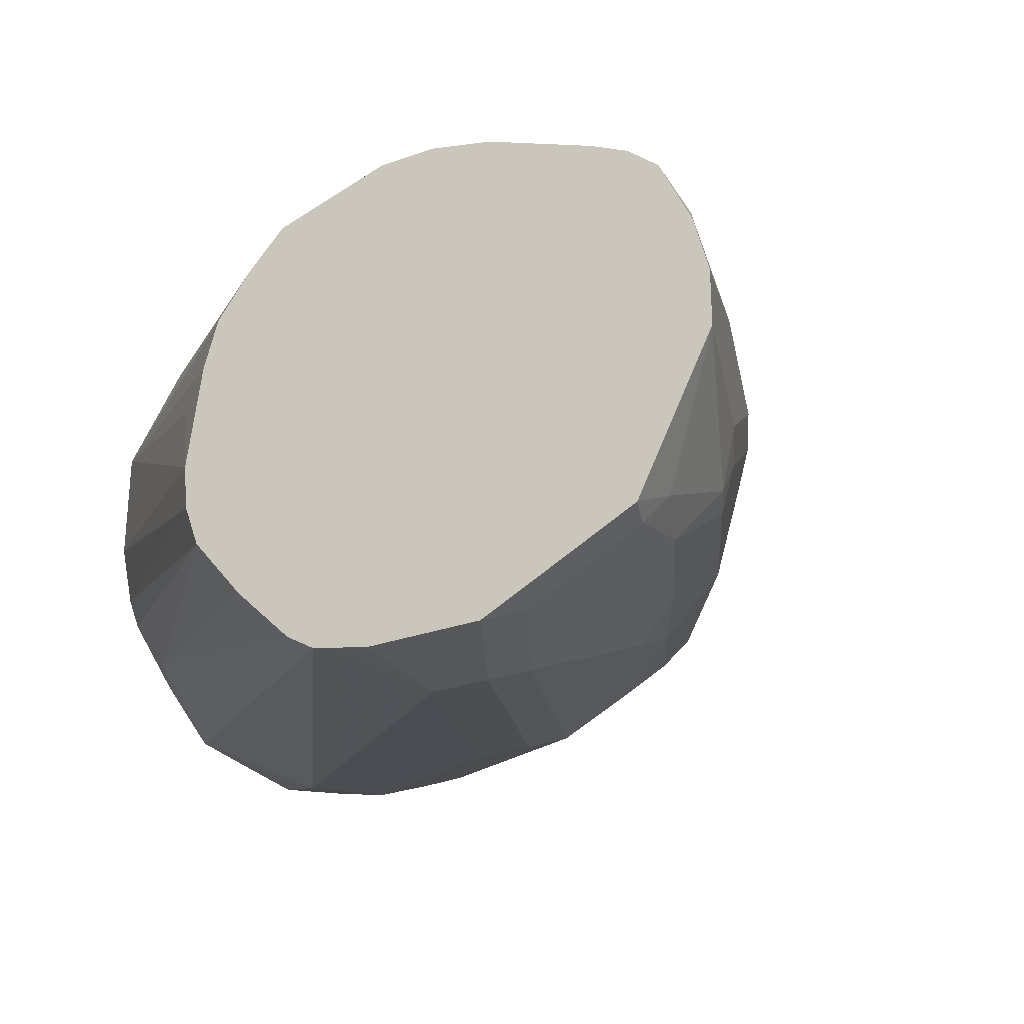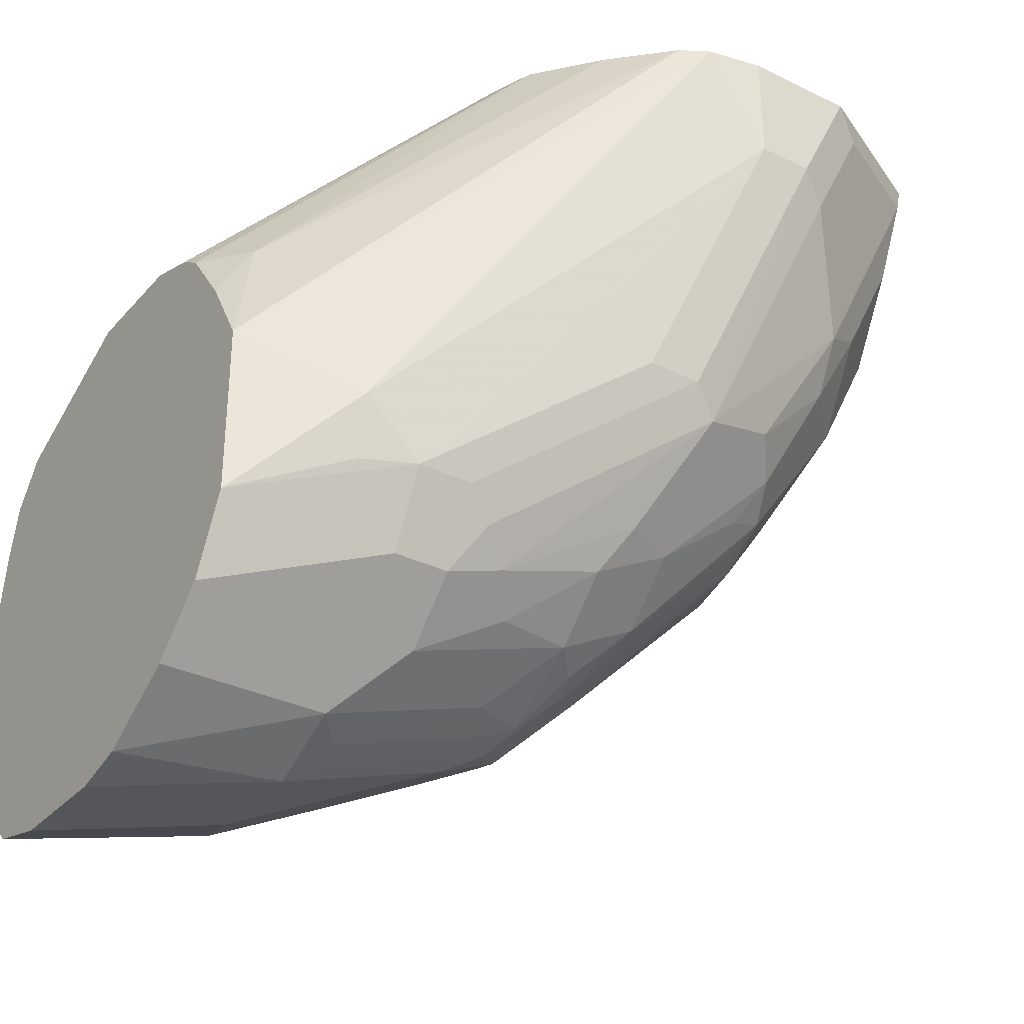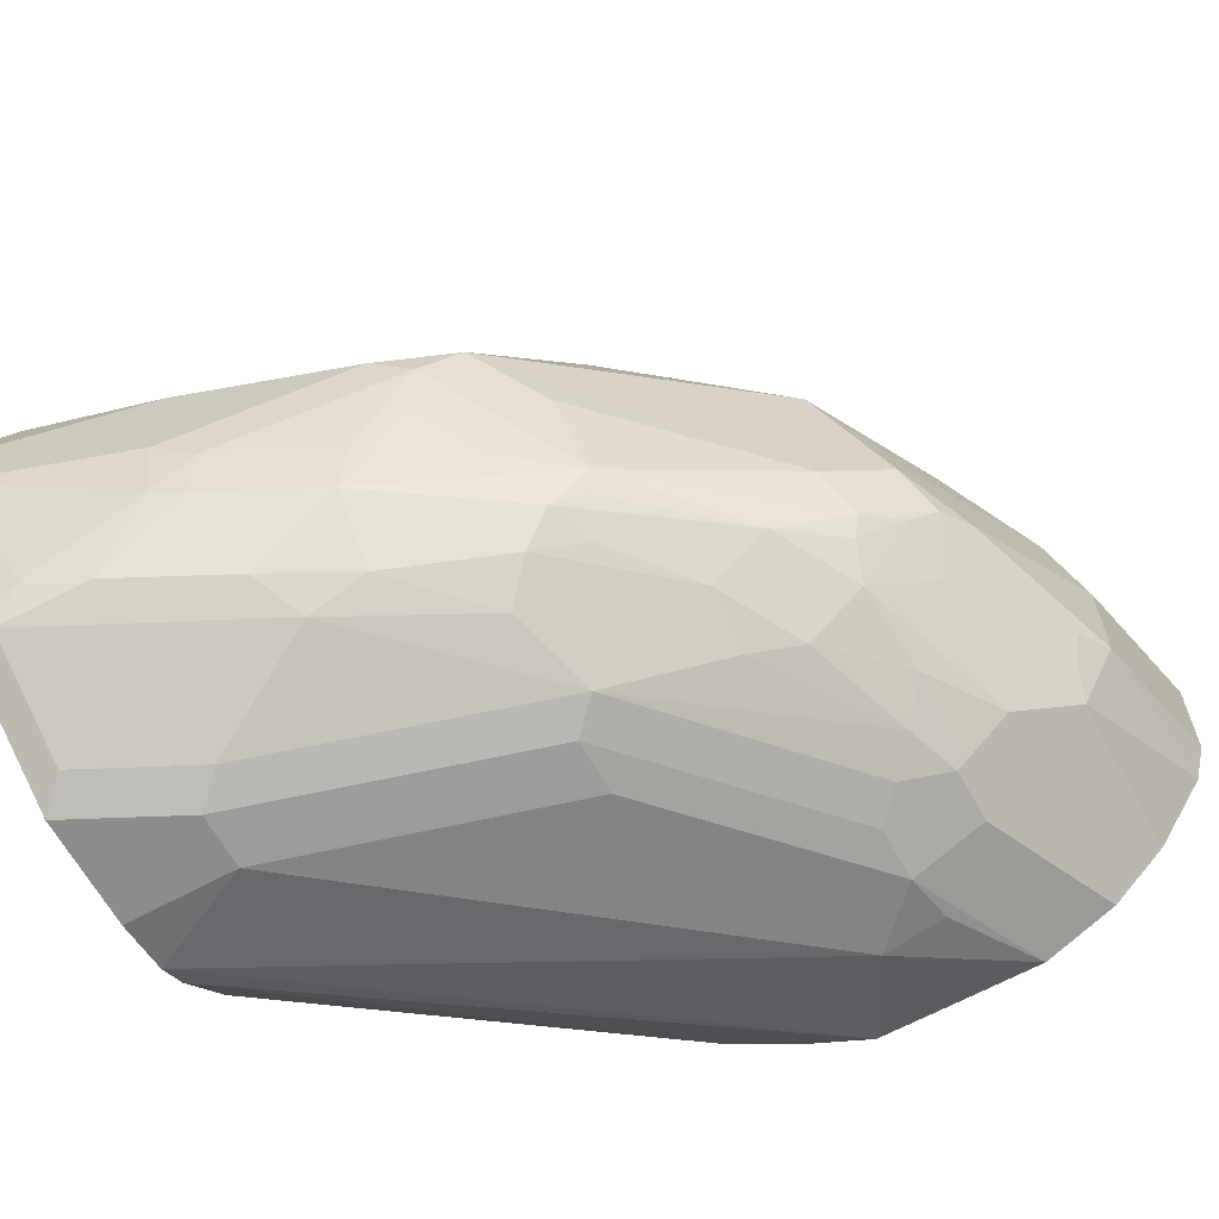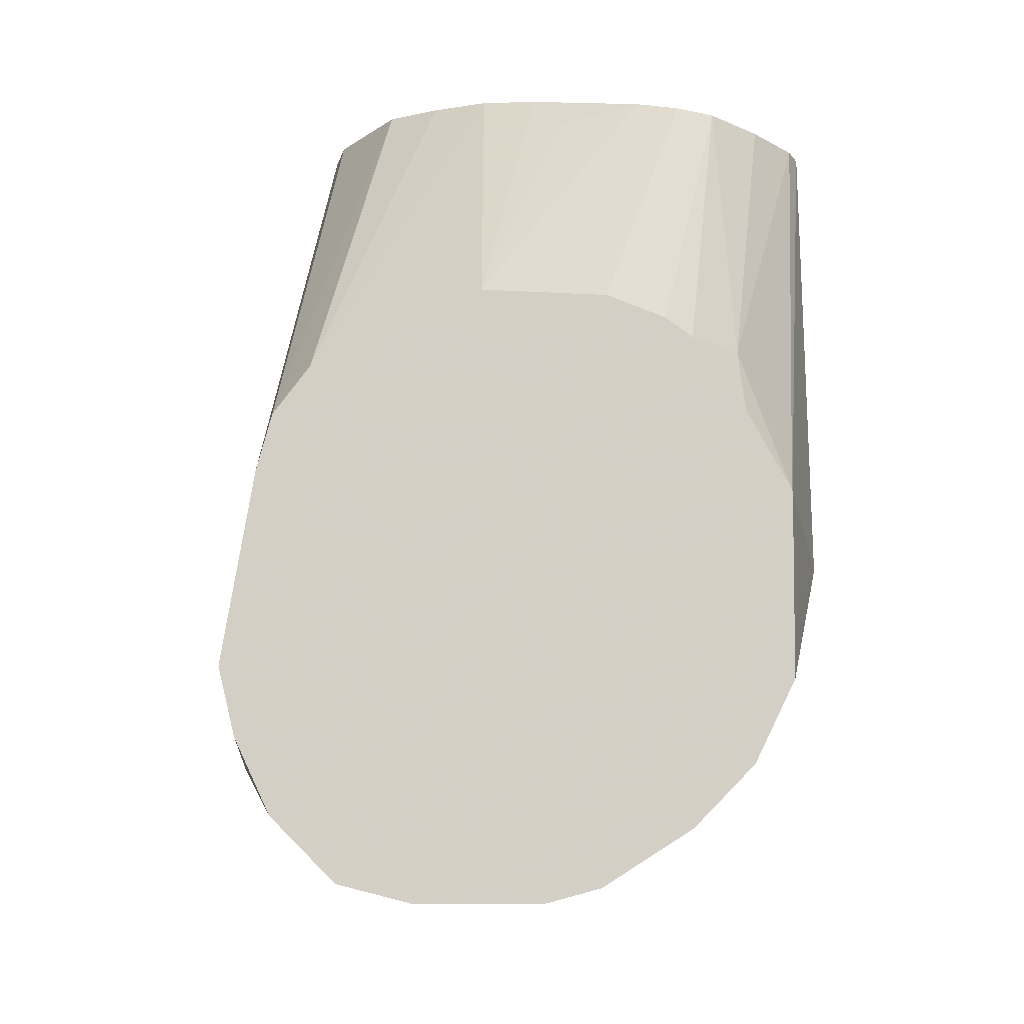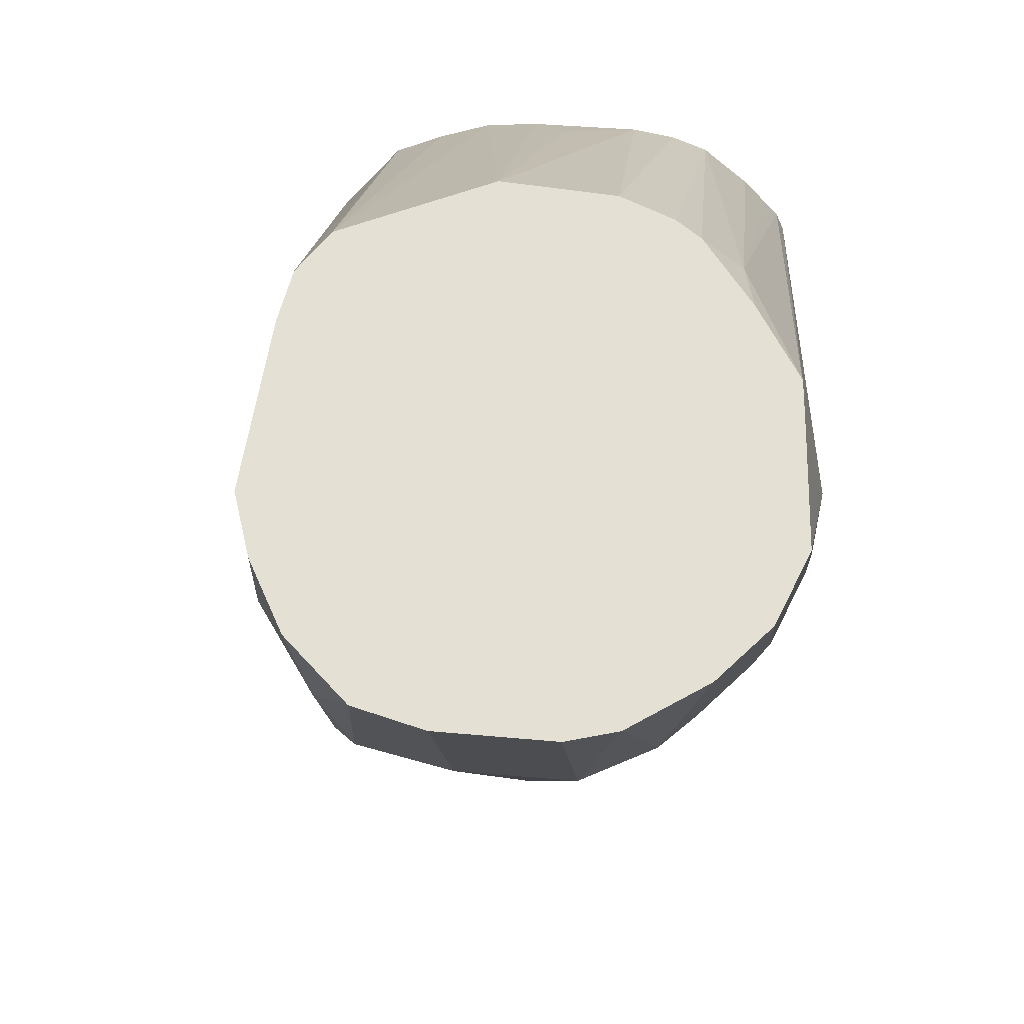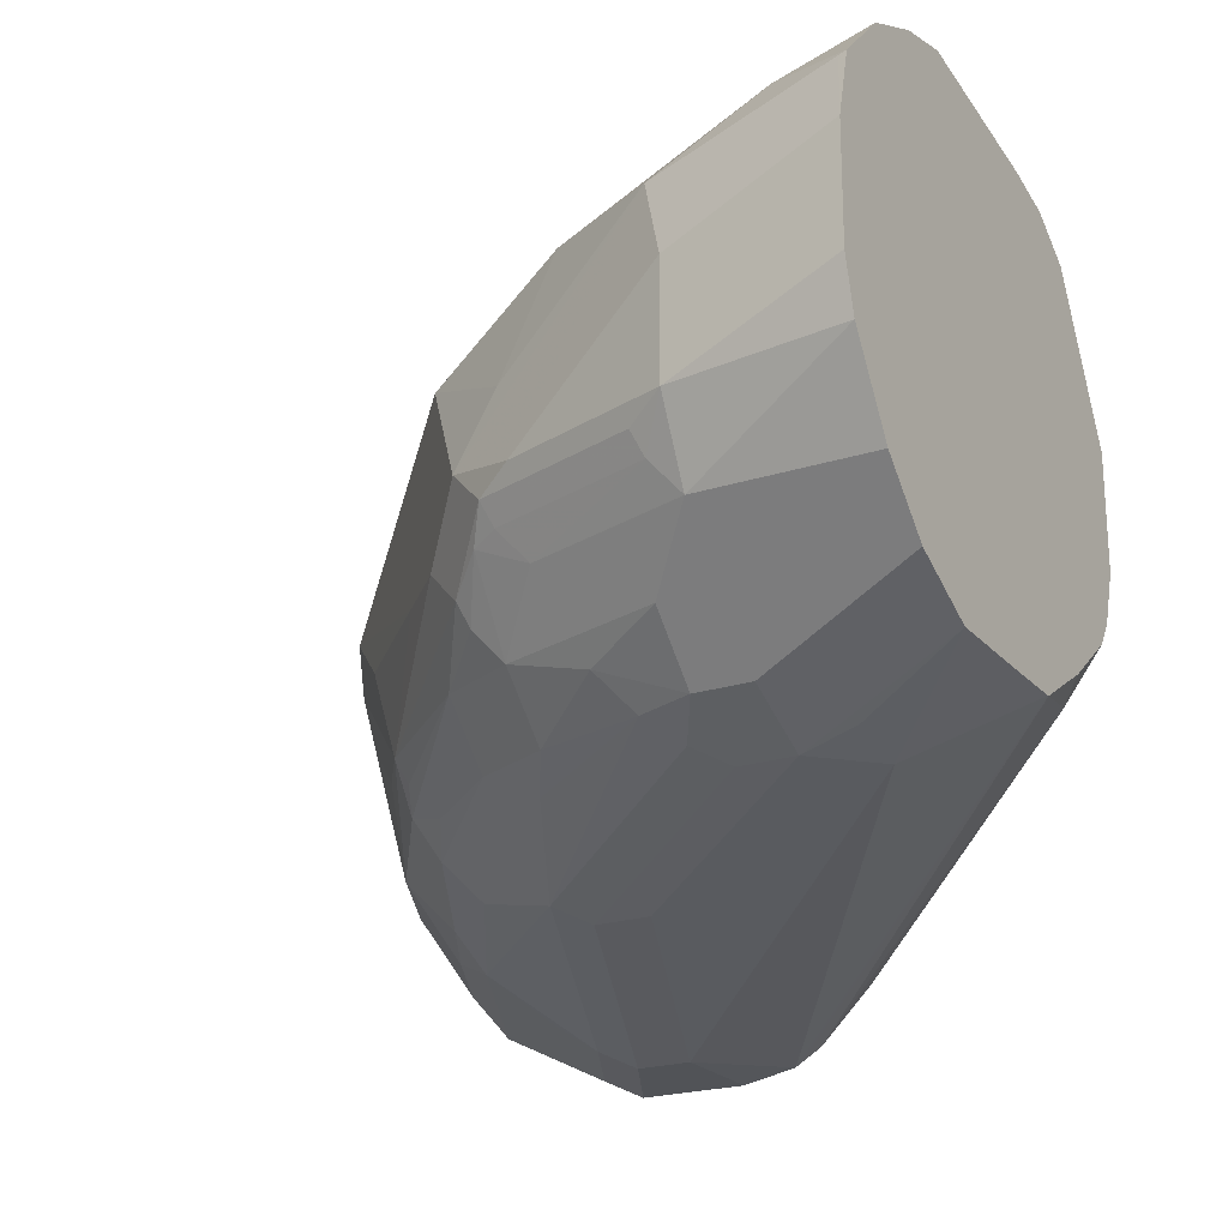
<metadata>
{"format":"obj","ext":"obj","renderer":"f3d","projection":"perspective","resolution":1024,"background":"white","views":[{"elev":-27.4,"azim":29.1,"up":"+Y"},{"elev":-32.1,"azim":-34.3,"up":"+Z"},{"elev":-64.2,"azim":118.8,"up":"+Y"},{"elev":-9.4,"azim":-101.5,"up":"+Z"},{"elev":-25.2,"azim":-103.4,"up":"+Z"},{"elev":-22.0,"azim":-150.6,"up":"+Y"}]}
</metadata>
<code>
v 0.06225 0.35 -0.3388
v 0.06225 0.3089 -0.3388
v 0.06225 0.3739 -0.3328
v 0.06511 0.3733 -0.3323
v 0.1336 0.3596 -0.3186
v 0.1199 0.346 -0.3254
v 0.1233 0.3288 -0.3288
v 0.06225 0.2902 -0.3338
v 0.1233 0.2877 -0.3288
v 0.06225 0.3945 -0.3123
v 0.09249 0.3802 -0.3186
v 0.1747 0.3596 -0.298
v 0.1953 0.3186 -0.298
v 0.2124 0.2946 -0.2946
v 0.185 0.2877 -0.3083
v 0.06225 0.2603 -0.3151
v 0.1233 0.2603 -0.3151
v 0.137 0.2809 -0.322
v 0.1336 0.2723 -0.3186
v 0.07195 0.4008 -0.298
v 0.06511 0.3939 -0.3117
v 0.06225 0.4056 -0.2883
v 0.1541 0.3802 -0.2774
v 0.2158 0.3596 -0.2569
v 0.2329 0.3357 -0.274
v 0.2192 0.2603 -0.2809
v 0.1987 0.2809 -0.3014
v 0.2535 0.3151 -0.2535
v 0.3151 0.2946 -0.1918
v 0.2535 0.274 -0.2535
v 0.2329 0.274 -0.274
v 0.06225 0.2398 -0.2946
v 0.1233 0.2192 -0.274
v 0.1439 0.2398 -0.2946
v 0.1439 0.2192 -0.274
v 0.185 0.2603 -0.2946
v 0.1953 0.2723 -0.298
v 0.06225 0.4107 -0.2669
v 0.1439 0.3905 -0.2466
v 0.2363 0.3596 -0.2363
v 0.2774 0.3391 -0.2158
v 0.2158 0.2518 -0.2774
v 0.2055 0.2697 -0.2929
v 0.2809 0.2398 -0.2192
v 0.2363 0.2415 -0.2569
v 0.2261 0.2466 -0.2672
v 0.3151 0.3151 -0.1713
v 0.3288 0.2877 -0.1644
v 0.322 0.2809 -0.1781
v 0.2946 0.274 -0.2123
v 0.06225 0.2329 -0.2809
v 0.1233 0.2055 -0.2466
v 0.1747 0.2312 -0.2774
v 0.2055 0.2398 -0.274
v 0.1644 0.2184 -0.2672
v 0.1541 0.2107 -0.2569
v 0.1439 0.2055 -0.2466
v 0.06225 0.4004 -0.2061
v 0.2672 0.3494 -0.04111
v 0.2877 0.3494 -0.06166
v 0.2261 0.3699 -0.2055
v 0.2535 0.3562 -0.2123
v 0.3186 0.3391 -0.0925
v 0.3391 0.3186 -0.0925
v 0.3186 0.2621 -0.1747
v 0.298 0.2415 -0.1952
v 0.3186 0.2209 -0.1541
v 0.2826 0.2235 -0.2055
v 0.2774 0.2312 -0.2158
v 0.2363 0.2209 -0.2363
v 0.2672 0.2192 -0.2123
v 0.3357 0.3151 -0.1096
v 0.3494 0.2877 -0.1028
v 0.3699 0.2672 -0.04111
v 0.3699 0.2466 -0.04111
v 0.3494 0.2466 -0.1028
v 0.3425 0.2398 -0.1165
v 0.322 0.2398 -0.1576
v 0.06225 0.2261 -0.2672
v 0.1028 0.2055 -0.226
v 0.1028 0.2107 -0.2492
v 0.2055 0.185 -0.185
v 0.2466 0.1644 -0.08221
v 0.2055 0.2192 -0.2535
v 0.2158 0.2107 -0.2363
v 0.2363 0.1901 -0.1952
v 0.2261 0.185 -0.185
v 0.06225 0.3955 -0.1875
v 0.2671 0.3494 -0.04109
v 0.2902 0.3442 -0.04109
v 0.3083 0.3442 -0.0591
v 0.3049 0.346 -0.0788
v 0.3186 0.3391 -0.05653
v 0.3288 0.334 -0.06423
v 0.3425 0.322 -0.05481
v 0.3535 0.3124 -0.04109
v 0.3596 0.298 -0.0514
v 0.3391 0.2209 -0.113
v 0.3151 0.1987 -0.1233
v 0.298 0.2004 -0.1541
v 0.2774 0.2107 -0.1952
v 0.2672 0.1978 -0.185
v 0.3648 0.2877 -0.04109
v 0.3699 0.2674 -0.04109
v 0.3699 0.2671 -0.04109
v 0.3699 0.2466 -0.04109
v 0.3562 0.2192 -0.04111
v 0.3442 0.203 -0.06166
v 0.3442 0.2235 -0.1028
v 0.06225 0.2259 -0.2465
v 0.08909 0.2124 -0.2329
v 0.06225 0.2258 -0.2061
v 0.06225 0.2258 -0.2258
v 0.2261 0.1685 -0.04109
v 0.2672 0.1644 -0.08221
v 0.2466 0.1644 -0.04109
v 0.2569 0.1901 -0.1747
v 0.2774 0.1696 -0.0925
v 0.06225 0.3836 -0.1713
v 0.2055 0.3365 -0.04109
v 0.2466 0.3494 -0.04109
v 0.2466 0.3494 -0.04111
v 0.3289 0.3288 -0.04109
v 0.3288 0.3288 -0.04111
v 0.3425 0.322 -0.04109
v 0.3357 0.1987 -0.08221
v 0.298 0.1901 -0.1336
v 0.3391 0.1901 -0.0514
v 0.3186 0.1901 -0.0925
v 0.2774 0.1901 -0.1541
v 0.3494 0.2055 -0.04109
v 0.3425 0.1918 -0.04109
v 0.3425 0.1918 -0.04111
v 0.06225 0.226 -0.2054
v 0.2239 0.1698 -0.04109
v 0.2877 0.1644 -0.04111
v 0.2877 0.1644 -0.04109
v 0.2877 0.1773 -0.1028
v 0.298 0.1696 -0.0514
v 0.06225 0.3703 -0.1646
v 0.1798 0.3057 -0.04111
v 0.1918 0.322 -0.04109
v 0.3151 0.1781 -0.04109
v 0.3083 0.1773 -0.06166
v 0.07538 0.2398 -0.1576
v 0.06225 0.2412 -0.1796
v 0.2158 0.1747 -0.04109
v 0.3014 0.1713 -0.04109
v 0.06225 0.3566 -0.1578
v 0.06225 0.3288 -0.1439
v 0.1747 0.2877 -0.04109
v 0.1799 0.3057 -0.04109
v 0.1768 0.2179 -0.04109
v 0.06225 0.2589 -0.1561
v 0.2082 0.1823 -0.04109
v 0.1953 0.1953 -0.04109
v 0.06225 0.3082 -0.1437
v 0.1696 0.2492 -0.04109
v 0.1576 0.2809 -0.05481
v 0.1713 0.2329 -0.04109
v 0.06225 0.2678 -0.1502
v 0.06225 0.2874 -0.1436
v 0.1696 0.2492 -0.04111
v 0.06225 0.2848 -0.1445
v 0.06225 0.272 -0.1487
f 88 121 122
f 88 120 121
f 88 119 120
f 86 115 87
f 86 118 115
f 86 117 118
f 86 102 117
f 85 102 86
f 83 136 137
f 83 137 116
f 83 115 136
f 82 115 83
f 82 87 115
f 80 114 112
f 80 83 114
f 88 122 89
f 83 116 114
f 89 122 121
f 89 131 106
f 89 120 142
f 80 113 111
f 89 132 131
f 89 143 132
f 89 148 143
f 89 137 148
f 89 116 137
f 89 114 116
f 89 135 114
f 89 147 135
f 89 155 147
f 89 156 155
f 89 153 156
f 89 160 153
f 89 158 160
f 89 151 158
f 89 152 151
f 89 142 152
f 89 121 120
f 80 112 113
f 60 92 61
f 79 80 111
f 67 98 99
f 67 77 98
f 67 78 77
f 65 67 66
f 65 78 67
f 64 73 72
f 64 97 73
f 67 99 100
f 64 96 97
f 63 95 64
f 63 94 95
f 63 93 94
f 63 92 93
f 61 63 62
f 61 92 63
f 89 106 105
f 64 95 96
f 67 100 101
f 67 101 68
f 68 101 71
f 79 81 80
f 77 109 98
f 76 109 77
f 75 109 76
f 75 108 109
f 75 107 108
f 75 106 107
f 75 105 106
f 74 105 75
f 74 104 105
f 74 103 104
f 73 103 74
f 73 97 103
f 70 85 84
f 70 102 85
f 70 101 102
f 70 71 101
f 79 111 110
f 89 105 104
f 160 164 165
f 89 103 96
f 141 149 150
f 140 149 141
f 138 144 139
f 136 148 137
f 136 143 148
f 136 139 143
f 134 147 145
f 141 150 151
f 134 135 147
f 132 143 133
f 128 138 129
f 128 144 138
f 128 139 144
f 128 143 139
f 128 133 143
f 127 129 138
f 134 145 146
f 141 151 152
f 141 152 142
f 145 153 154
f 160 165 161
f 60 91 92
f 160 162 164
f 160 163 162
f 158 163 160
f 158 162 163
f 157 162 158
f 153 161 154
f 153 160 161
f 151 159 158
f 150 159 151
f 150 158 159
f 150 157 158
f 145 156 153
f 145 155 156
f 145 147 155
f 145 154 146
f 119 142 120
f 119 141 142
f 119 140 141
f 118 138 139
f 99 126 128
f 99 127 100
f 98 109 126
f 98 126 99
f 96 103 97
f 95 125 96
f 94 125 95
f 93 125 94
f 93 123 125
f 93 124 123
f 91 93 92
f 90 93 91
f 90 124 93
f 90 123 124
f 89 123 90
f 89 125 123
f 89 96 125
f 99 128 129
f 89 104 103
f 99 129 127
f 100 102 101
f 118 127 138
f 118 130 127
f 117 130 118
f 115 139 136
f 115 118 139
f 114 135 134
f 112 114 134
f 110 111 113
f 108 126 109
f 108 128 126
f 108 133 128
f 107 133 108
f 107 132 133
f 107 131 132
f 106 131 107
f 102 130 117
f 102 127 130
f 100 127 102
f 59 91 60
f 55 84 85
f 59 89 90
f 12 24 25
f 12 23 24
f 12 20 23
f 11 20 12
f 11 21 20
f 10 22 20
f 10 21 11
f 12 25 13
f 10 20 21
f 9 15 27
f 9 19 17
f 9 18 19
f 8 17 16
f 8 9 17
f 7 15 9
f 5 15 7
f 9 27 18
f 13 25 14
f 14 26 27
f 14 27 15
f 20 38 39
f 20 22 38
f 19 37 36
f 19 27 37
f 18 27 19
f 17 54 34
f 17 36 54
f 17 19 36
f 17 34 35
f 16 33 32
f 16 35 33
f 16 17 35
f 14 31 26
f 14 30 31
f 14 29 30
f 14 28 29
f 14 25 28
f 5 14 15
f 20 39 23
f 5 13 14
f 5 11 12
f 1 162 157
f 1 164 162
f 1 165 164
f 1 161 165
f 1 154 161
f 1 146 154
f 59 90 91
f 1 157 150
f 1 112 134
f 1 110 113
f 1 79 110
f 1 51 79
f 1 32 51
f 1 16 32
f 1 8 16
f 1 2 8
f 1 113 112
f 1 150 149
f 1 149 140
f 1 140 119
f 5 7 6
f 4 11 5
f 3 11 4
f 3 10 11
f 2 9 8
f 1 9 2
f 1 7 9
f 1 6 7
f 1 5 6
f 1 4 5
f 1 3 4
f 1 10 3
f 1 22 10
f 1 38 22
f 1 58 38
f 1 88 58
f 1 119 88
f 5 12 13
f 23 39 40
f 1 134 146
f 24 40 25
f 47 73 48
f 47 72 73
f 47 64 72
f 45 71 70
f 45 68 71
f 45 69 68
f 45 54 46
f 48 73 74
f 45 84 54
f 44 69 45
f 44 68 69
f 44 67 68
f 44 66 67
f 44 65 66
f 44 49 65
f 42 46 54
f 45 70 84
f 48 74 75
f 48 75 76
f 48 76 77
f 23 40 24
f 58 89 59
f 58 88 89
f 56 87 57
f 56 86 87
f 55 85 86
f 53 84 55
f 53 54 84
f 52 83 80
f 52 82 83
f 52 87 82
f 52 57 87
f 52 81 79
f 52 80 81
f 49 78 65
f 49 77 78
f 48 77 49
f 42 54 43
f 41 62 63
f 55 86 56
f 41 63 64
f 29 50 30
f 29 44 50
f 29 49 44
f 29 48 49
f 29 47 48
f 29 41 47
f 27 43 37
f 30 50 44
f 26 46 42
f 26 44 45
f 26 31 44
f 26 43 27
f 25 29 28
f 25 41 29
f 41 64 47
f 25 40 41
f 26 45 46
f 30 44 31
f 26 42 43
f 33 35 57
f 32 33 51
f 39 61 40
f 38 61 39
f 38 60 61
f 38 59 60
f 40 62 41
f 38 58 59
f 36 43 54
f 40 61 62
f 35 56 57
f 35 55 56
f 35 53 55
f 34 54 53
f 34 53 35
f 33 79 51
f 33 52 79
f 36 37 43
f 33 57 52

</code>
